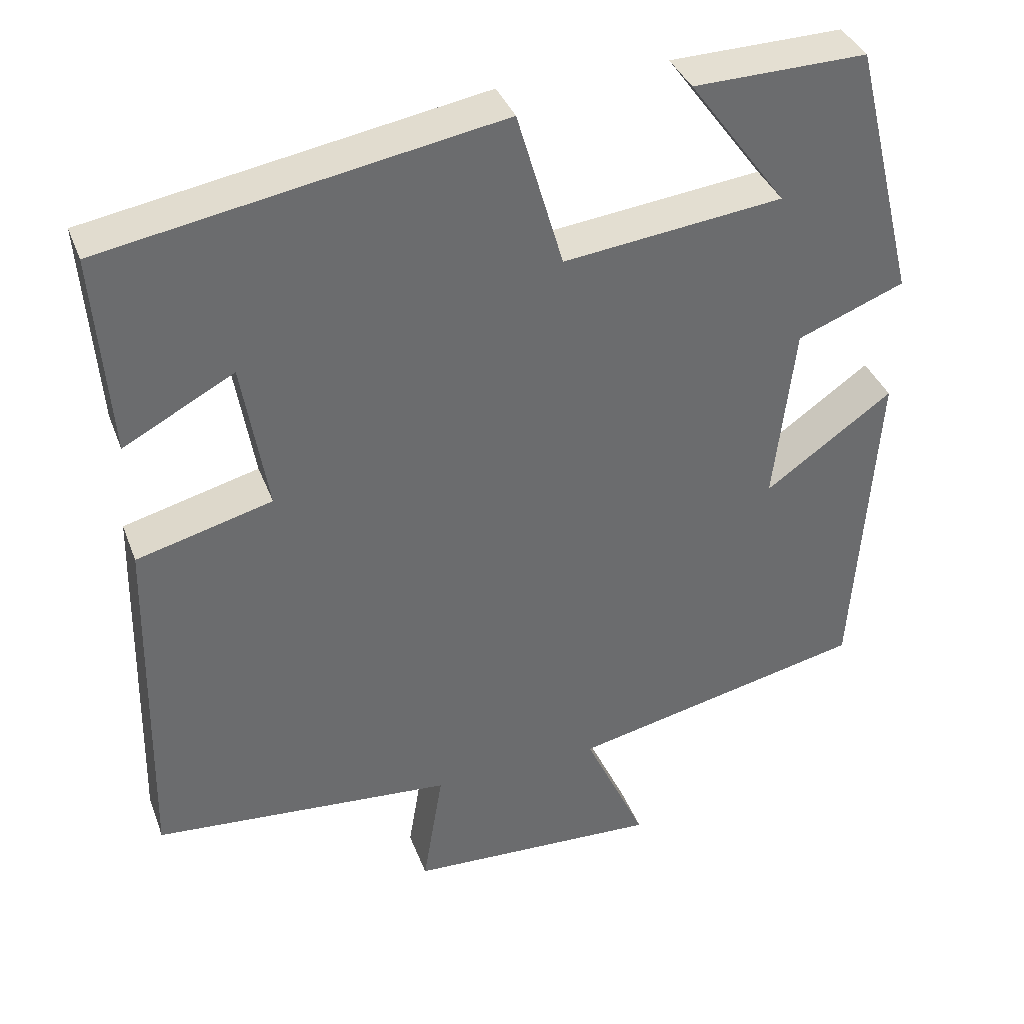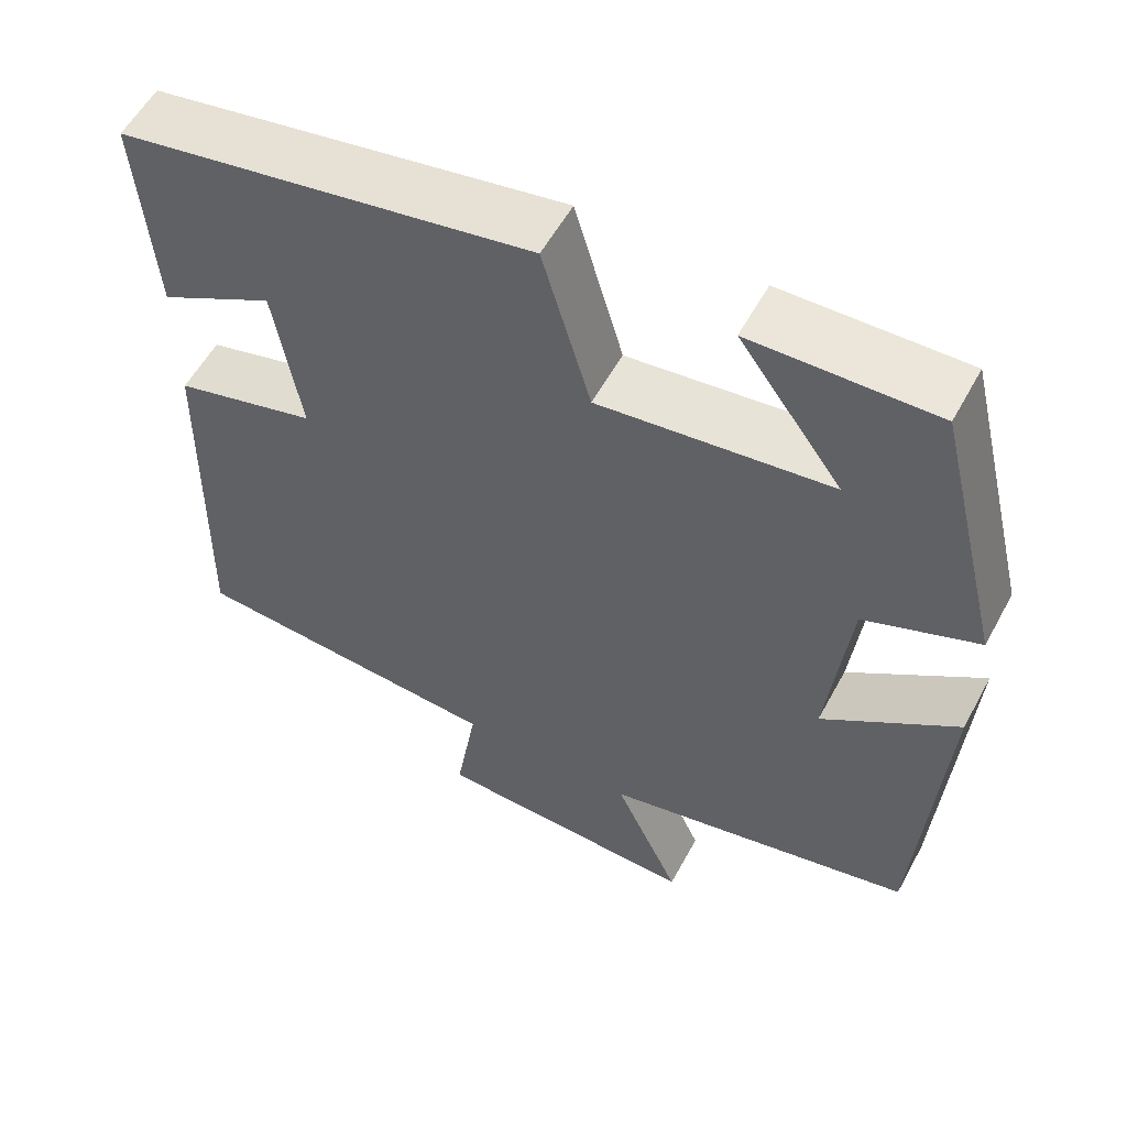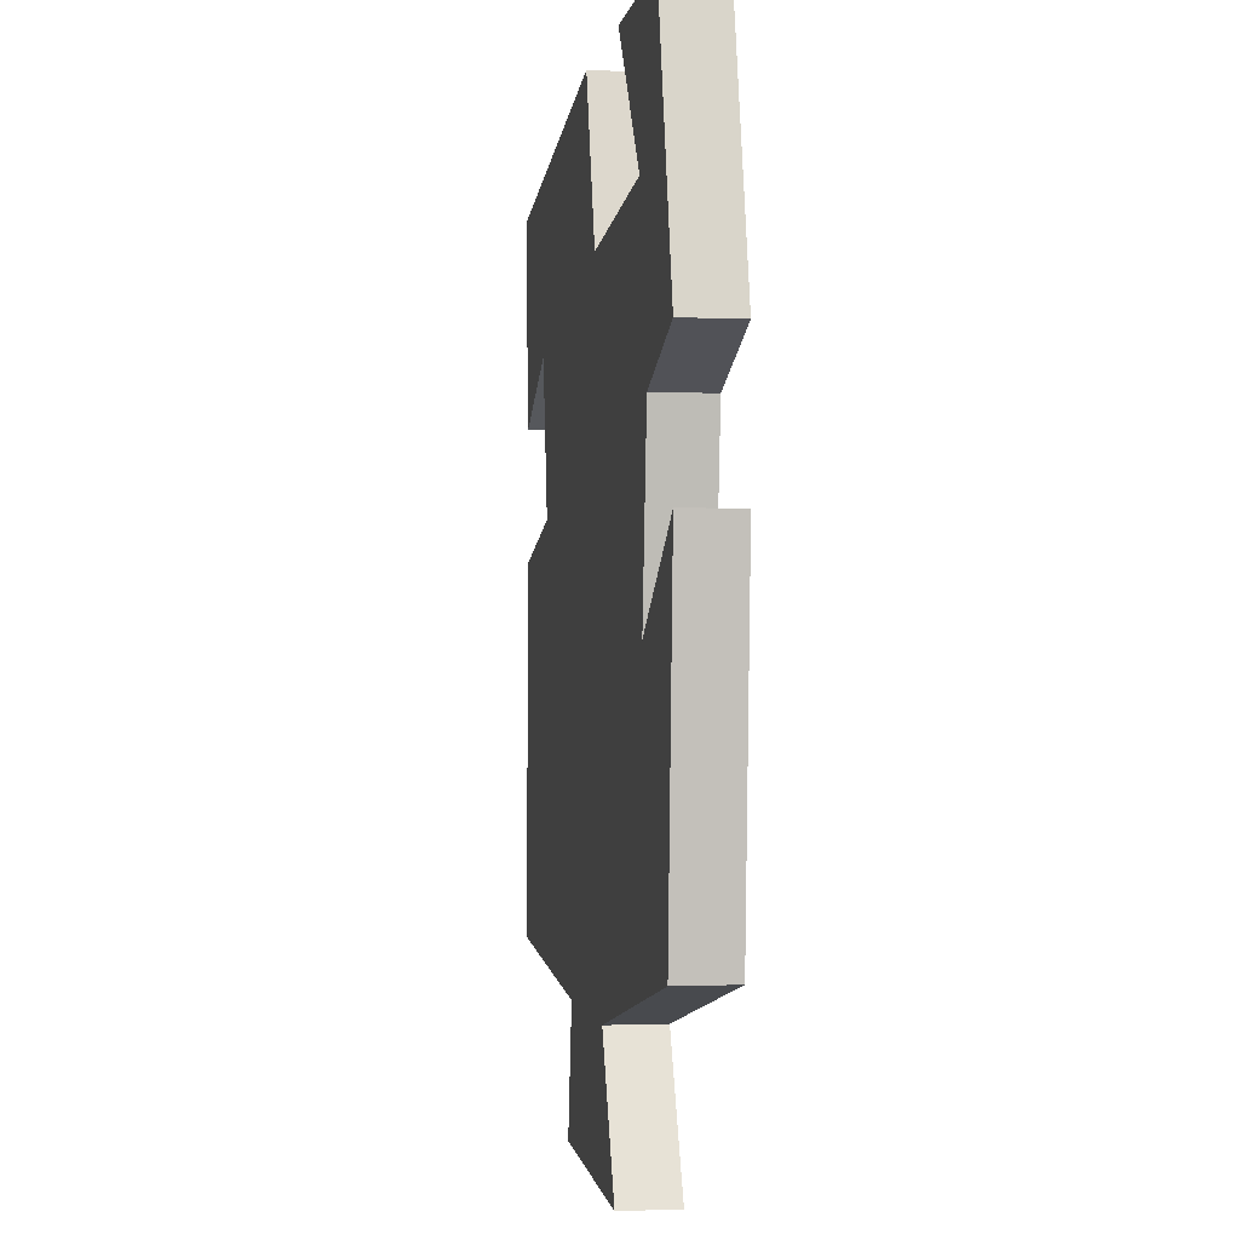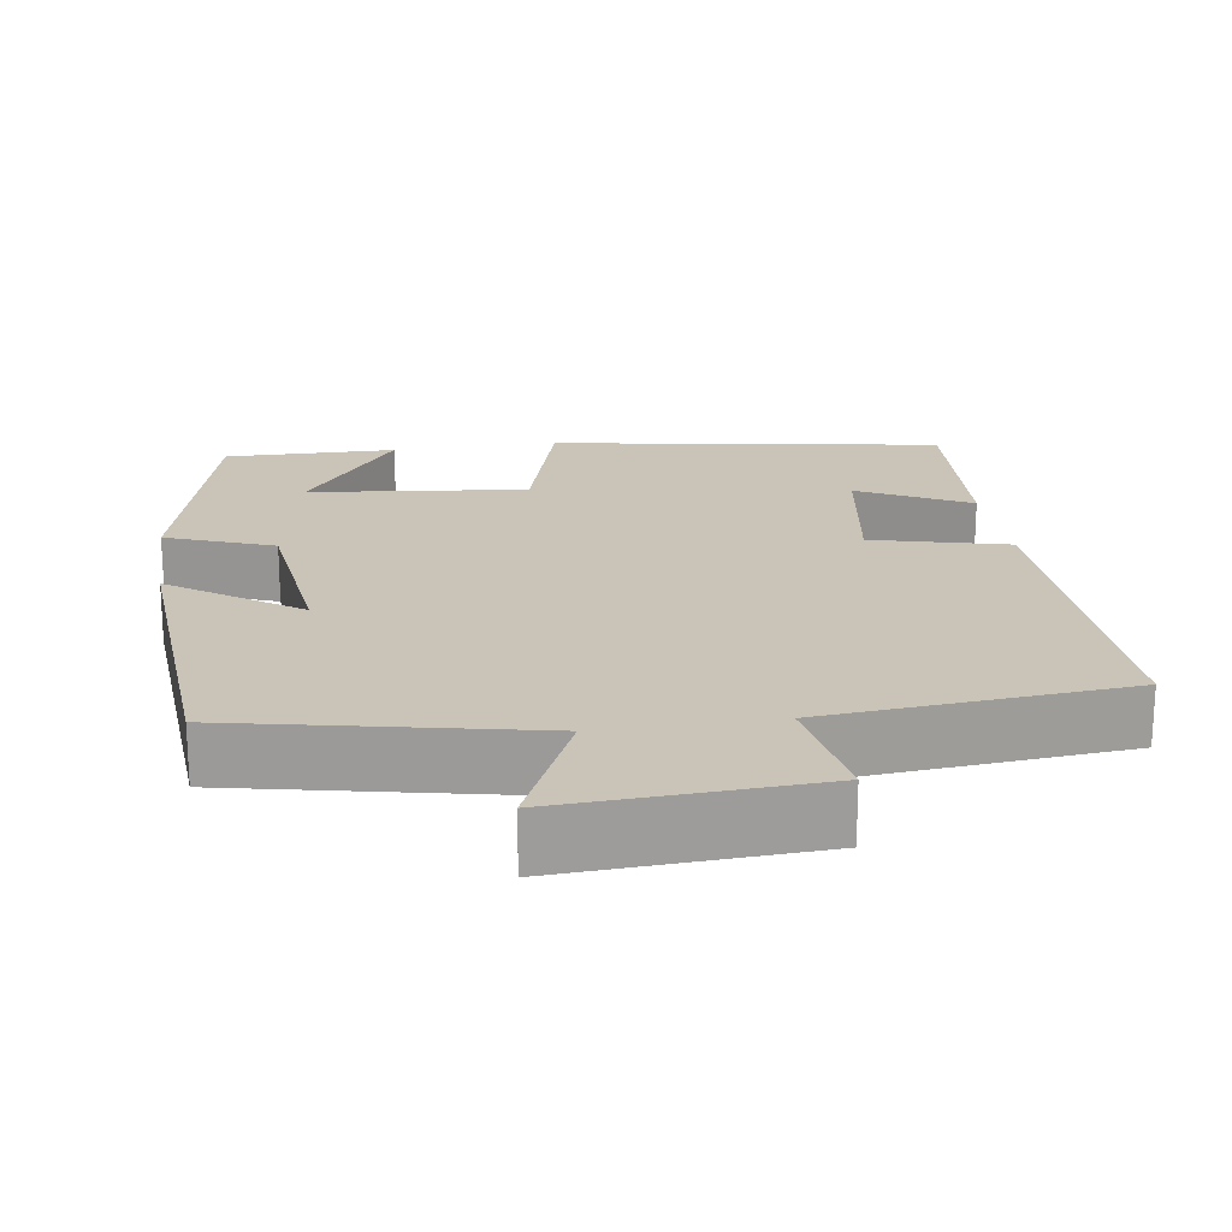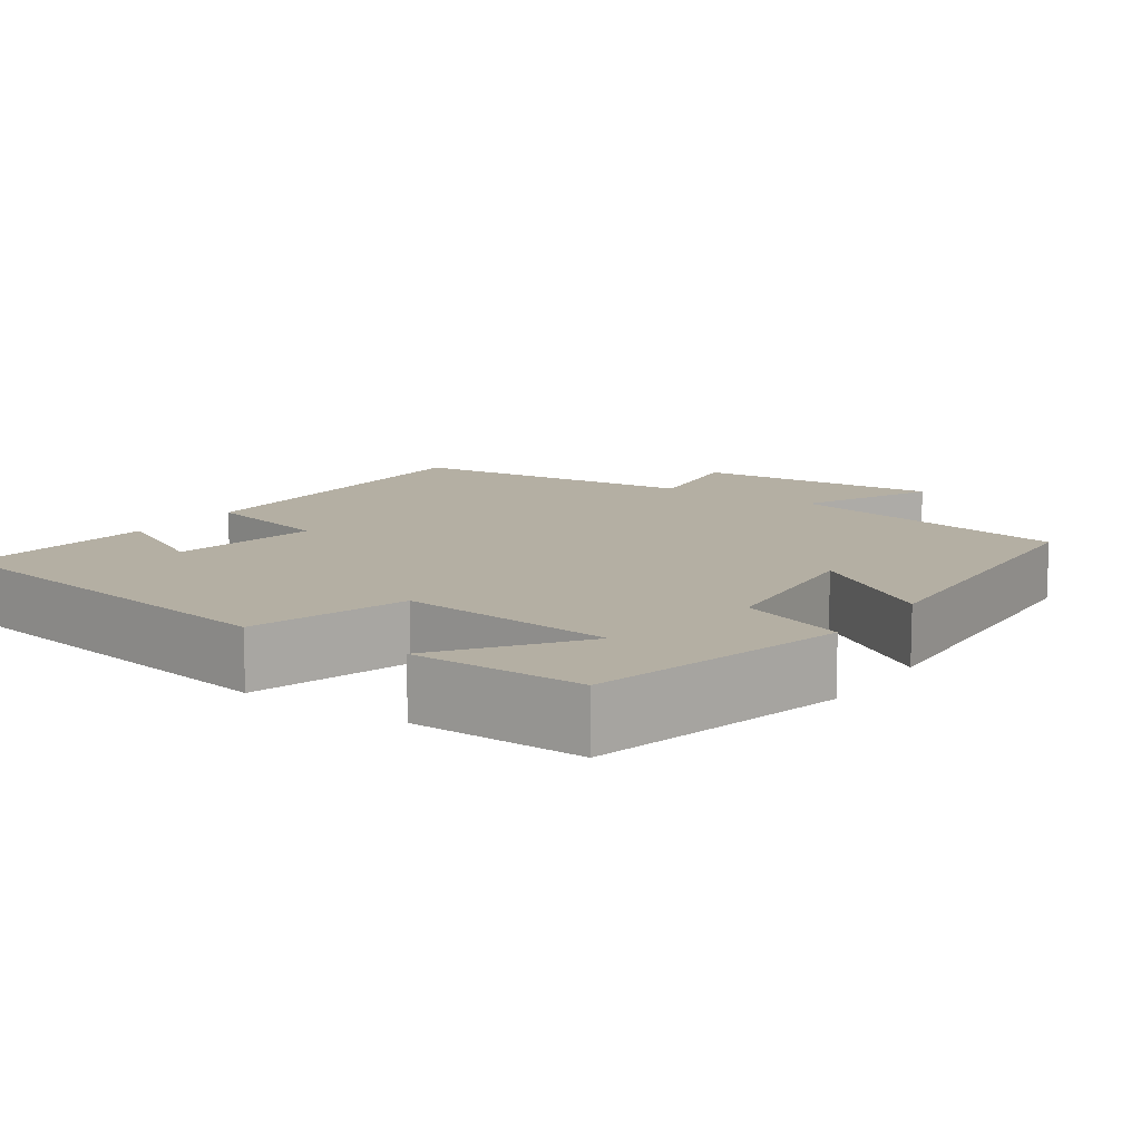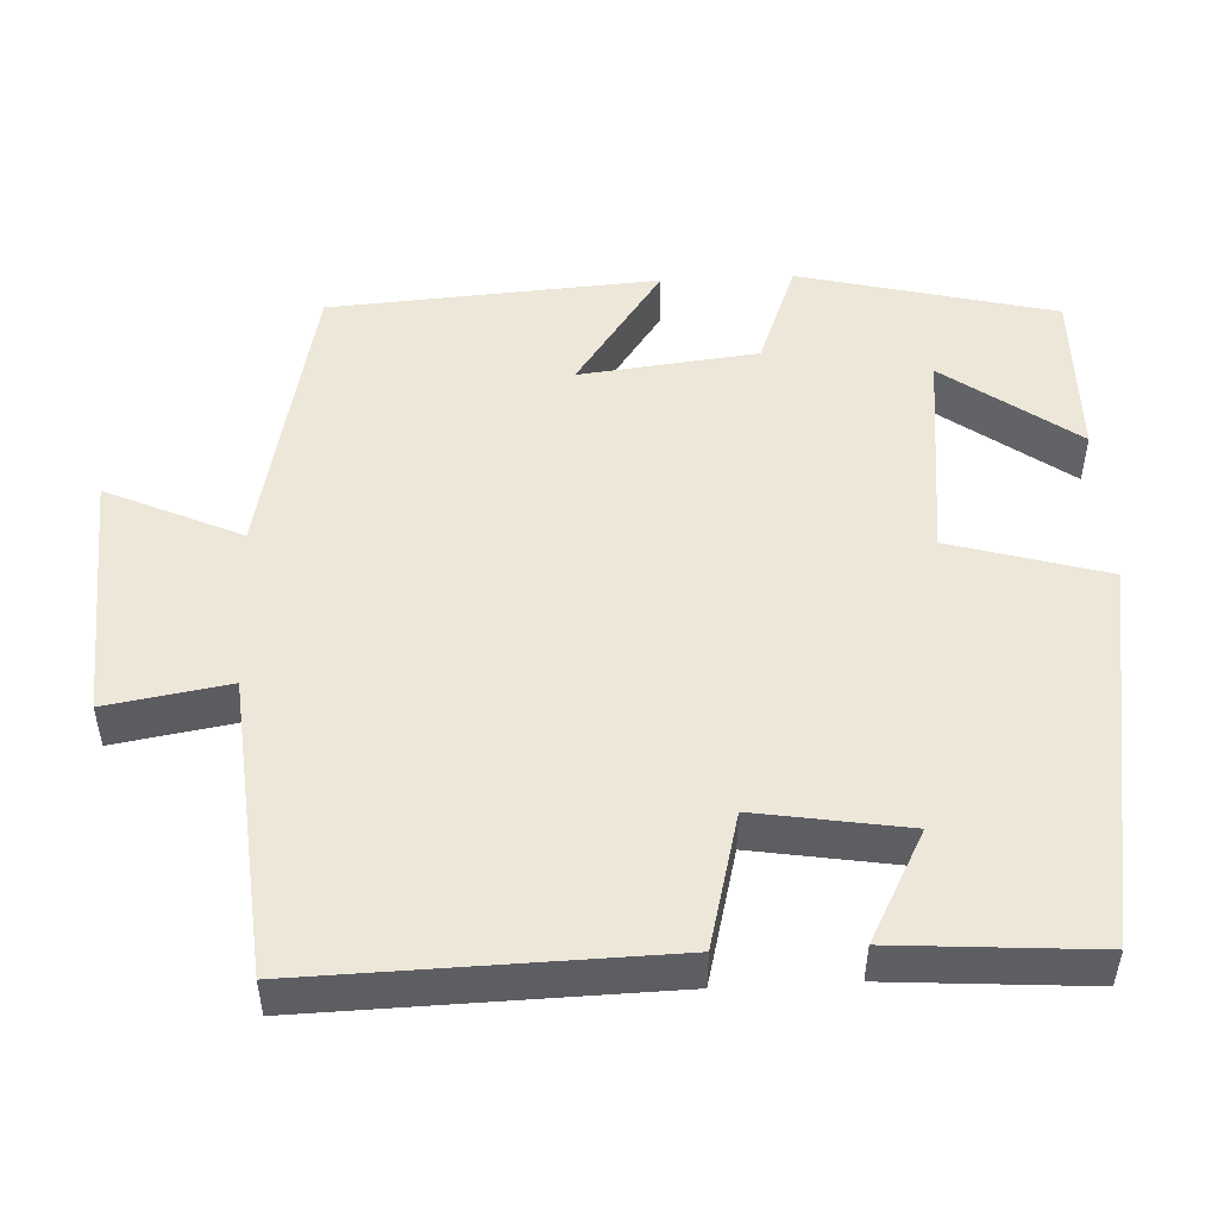
<metadata>
{"format":"obj","ext":"obj","renderer":"f3d","projection":"perspective","resolution":1024,"background":"white","views":[{"elev":37.3,"azim":-19.4,"up":"+Z"},{"elev":56.4,"azim":28.3,"up":"+Z"},{"elev":-0.9,"azim":80.8,"up":"+Z"},{"elev":20.0,"azim":171.2,"up":"+Y"},{"elev":11.2,"azim":34.5,"up":"+Y"},{"elev":49.9,"azim":-92.9,"up":"+Y"}]}
</metadata>
<code>
v 0.418 0.07 0.504
v 0.5 0.07 0.174
v 0.363 0.07 0.121
v 0.337 0.07 -0.109
v 0.5 0.07 0.006
v 0.472 0.07 -0.418
v 0.093 0.07 -0.5
v 0.173 0.07 -0.674
v -0.151 0.07 -0.658
v -0.125 0.07 -0.5
v -0.51 0.07 -0.467
v -0.5 0.07 -0.008
v -0.327 0.07 0.037
v -0.359 0.07 0.231
v -0.5 0.07 0.156
v -0.519 0.07 0.414
v -0.017 0.07 0.5
v 0.042 0.07 0.298
v 0.322 0.07 0.33
v 0.197 0.07 0.5
v 0.418 0 0.504
v 0.5 0 0.174
v 0.363 0 0.121
v 0.337 0 -0.109
v 0.5 0 0.006
v 0.472 0 -0.418
v 0.093 0 -0.5
v 0.173 0 -0.674
v -0.151 0 -0.658
v -0.125 0 -0.5
v -0.51 0 -0.467
v -0.5 0 -0.008
v -0.327 0 0.037
v -0.359 0 0.231
v -0.5 0 0.156
v -0.519 0 0.414
v -0.017 0 0.5
v 0.042 0 0.298
v 0.322 0 0.33
v 0.197 0 0.5
f 19 20 1 2
f 18 19 2 3
f 16 17 18
f 16 18 3 4
f 14 15 16
f 14 16 4
f 13 14 4
f 10 11 12 13
f 10 13 4
f 7 8 9 10
f 6 7 10
f 4 5 6 10
f 22 21 40 39
f 23 22 39 38
f 38 37 36
f 24 23 38 36
f 36 35 34
f 24 36 34
f 24 34 33
f 33 32 31 30
f 24 33 30
f 30 29 28 27
f 30 27 26
f 30 26 25 24
f 1 21 22 2
f 2 22 23 3
f 3 23 24 4
f 4 24 25 5
f 5 25 26 6
f 6 26 27 7
f 7 27 28 8
f 8 28 29 9
f 9 29 30 10
f 10 30 31 11
f 11 31 32 12
f 12 32 33 13
f 13 33 34 14
f 14 34 35 15
f 15 35 36 16
f 16 36 37 17
f 17 37 38 18
f 18 38 39 19
f 19 39 40 20
f 20 40 21 1

</code>
